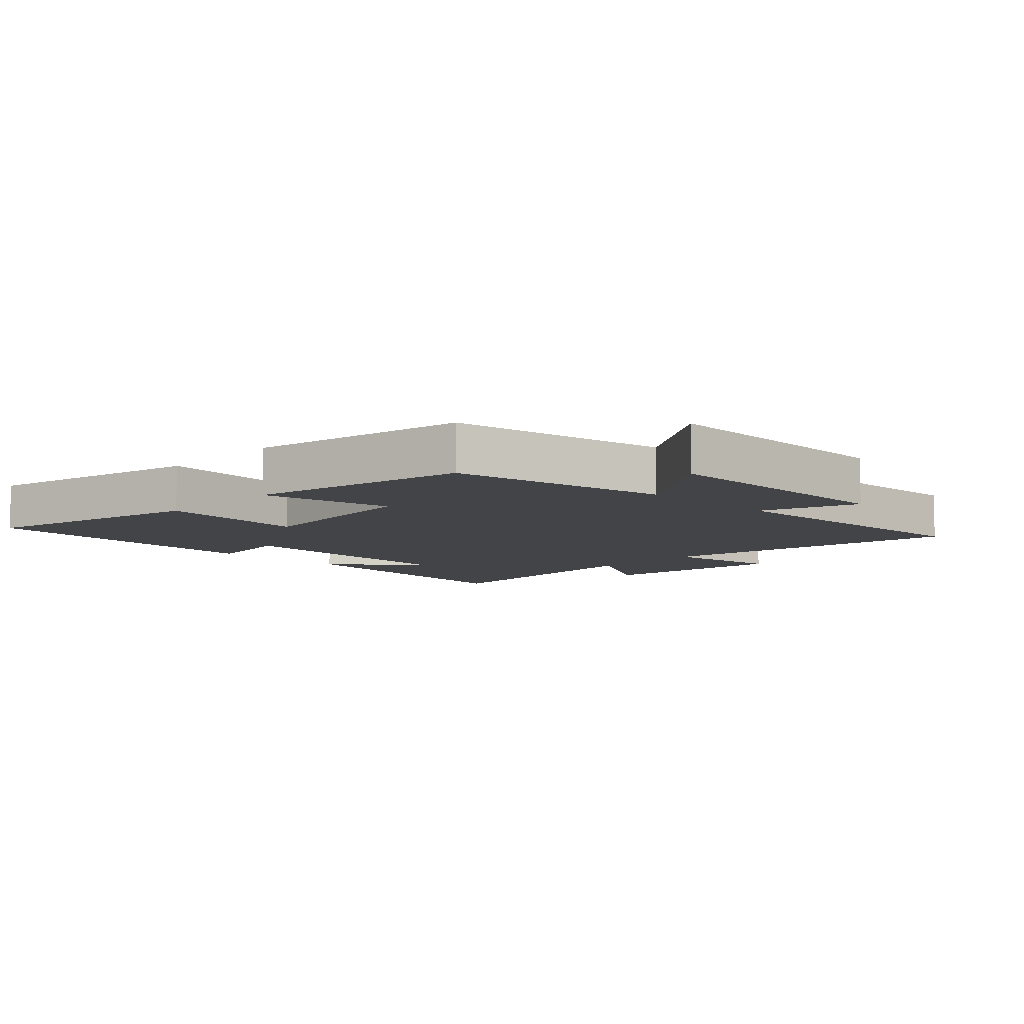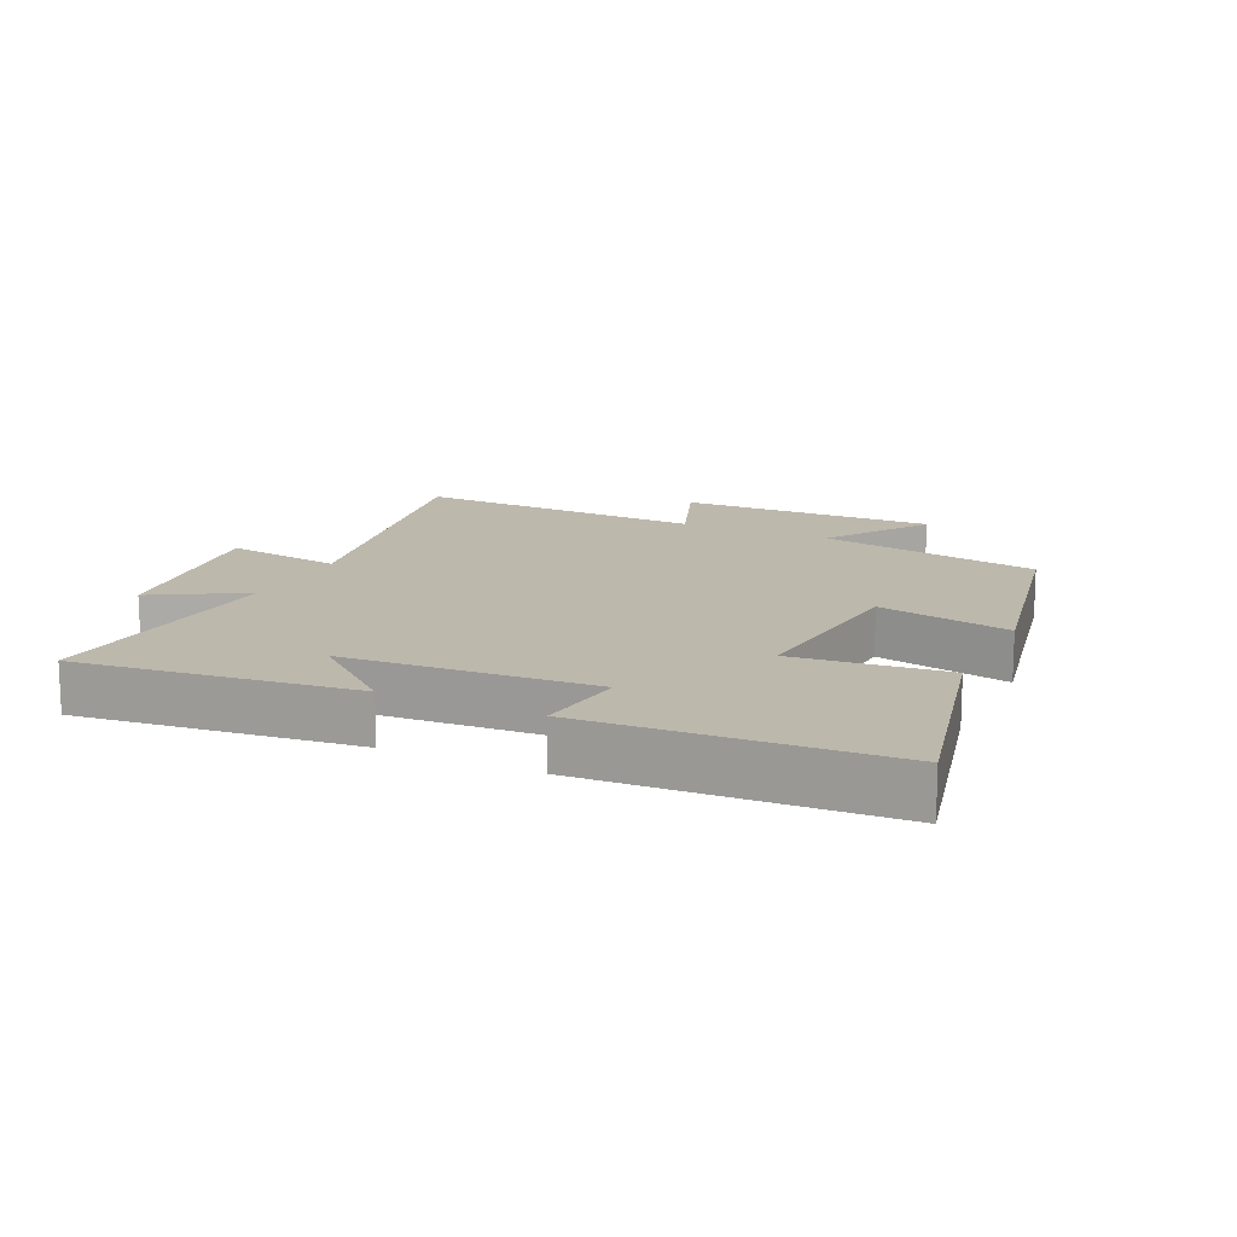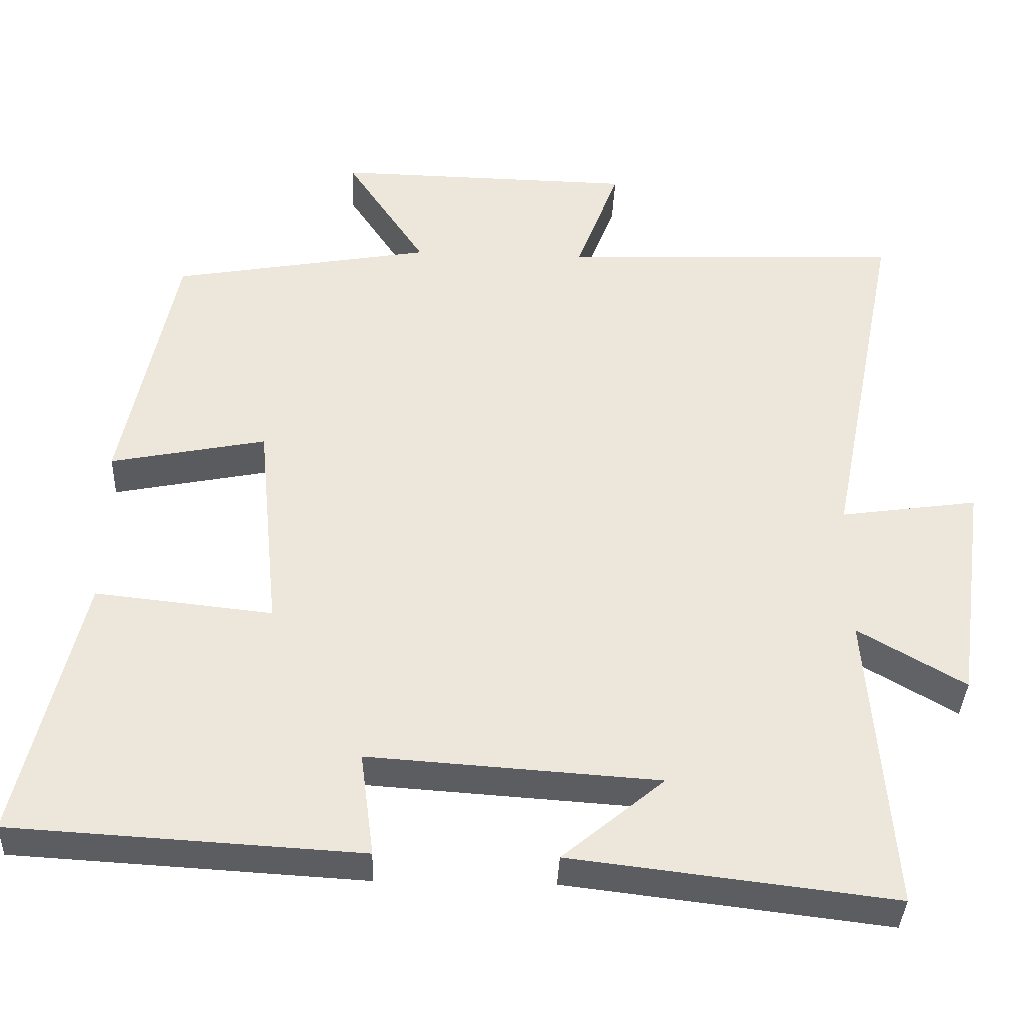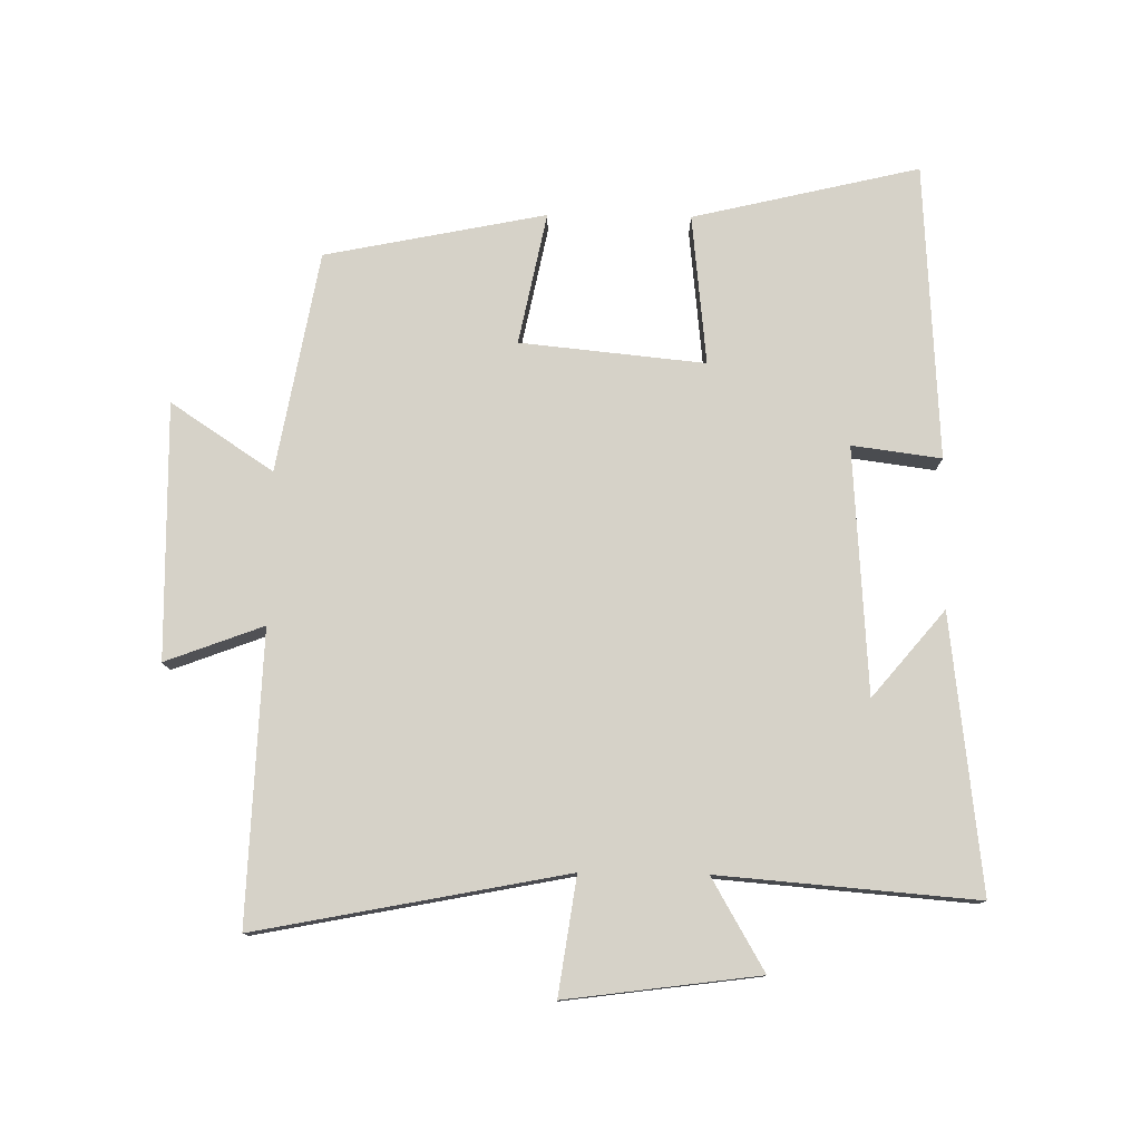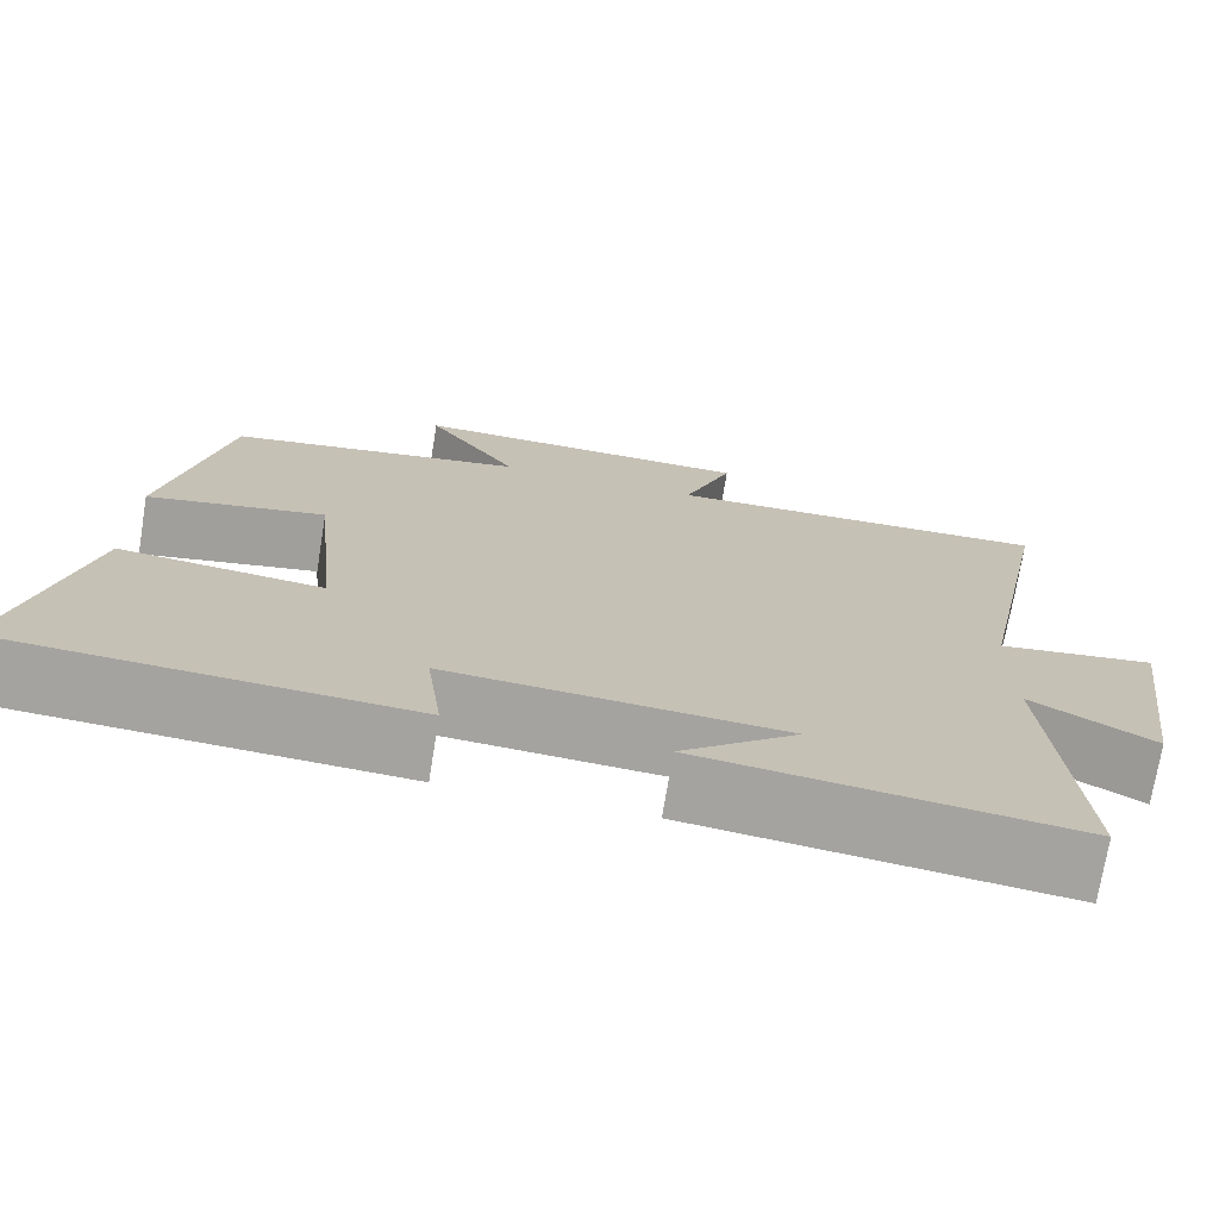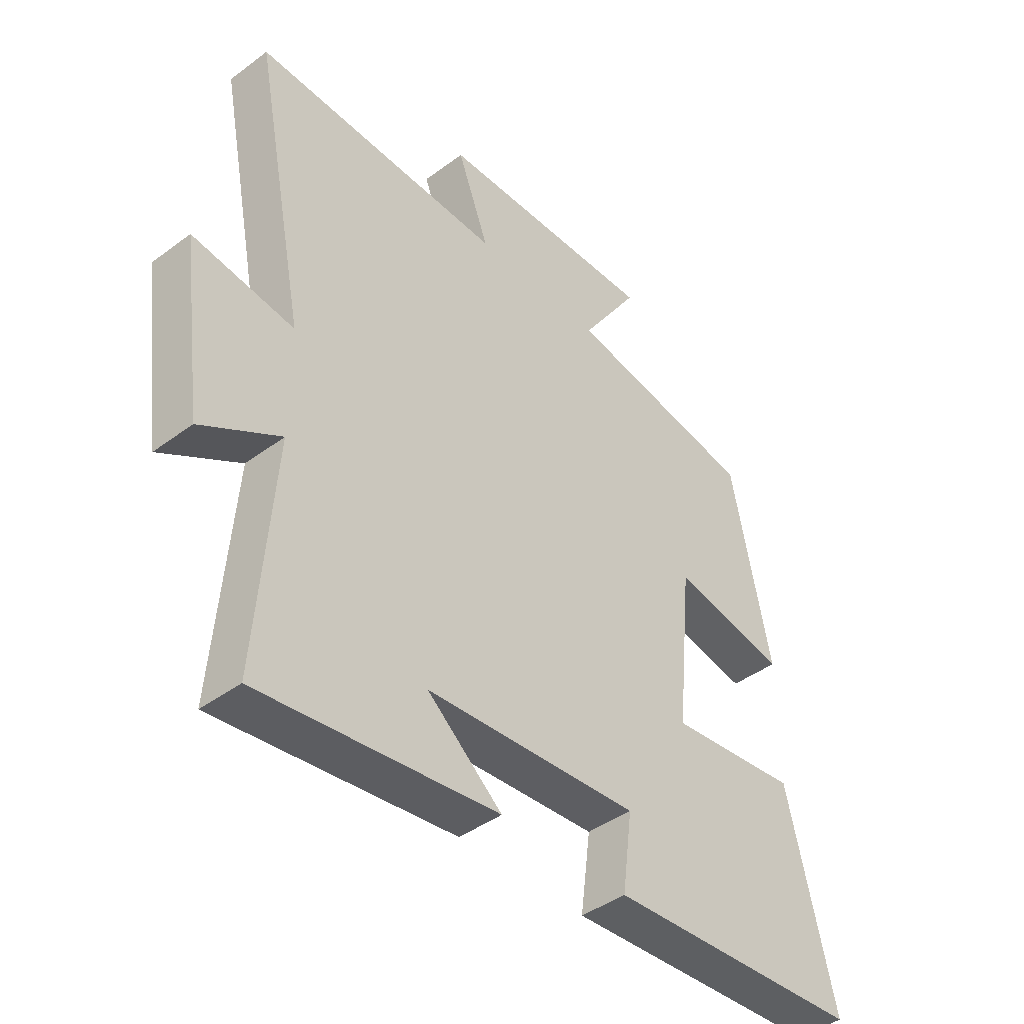
<metadata>
{"format":"obj","ext":"obj","renderer":"f3d","projection":"perspective","resolution":1024,"background":"white","views":[{"elev":-8.3,"azim":-43.9,"up":"+Y"},{"elev":14.7,"azim":-154.6,"up":"+Y"},{"elev":-36.8,"azim":-2.3,"up":"+Z"},{"elev":77.9,"azim":90.9,"up":"+Y"},{"elev":-73.0,"azim":-9.3,"up":"+Z"},{"elev":-42.5,"azim":131.7,"up":"+Z"}]}
</metadata>
<code>
v -0.584 0.07 -0.473
v -0.5 0.07 -0.122
v -0.267 0.07 -0.147
v -0.295 0.07 0.139
v -0.5 0.07 0.098
v -0.43 0.07 0.44
v -0.088 0.07 0.5
v -0.193 0.07 0.659
v 0.203 0.07 0.651
v 0.146 0.07 0.5
v 0.594 0.07 0.515
v 0.5 0.07 0.037
v 0.681 0.07 0.063
v 0.641 0.07 -0.235
v 0.5 0.07 -0.153
v 0.531 0.07 -0.551
v 0.106 0.07 -0.5
v 0.24 0.07 -0.388
v -0.142 0.07 -0.362
v -0.124 0.07 -0.5
v -0.584 0 -0.473
v -0.5 0 -0.122
v -0.267 0 -0.147
v -0.295 0 0.139
v -0.5 0 0.098
v -0.43 0 0.44
v -0.088 0 0.5
v -0.193 0 0.659
v 0.203 0 0.651
v 0.146 0 0.5
v 0.594 0 0.515
v 0.5 0 0.037
v 0.681 0 0.063
v 0.641 0 -0.235
v 0.5 0 -0.153
v 0.531 0 -0.551
v 0.106 0 -0.5
v 0.24 0 -0.388
v -0.142 0 -0.362
v -0.124 0 -0.5
f 1 2 3
f 20 1 3
f 19 20 3
f 18 19 3 4
f 16 17 18
f 15 16 18 4
f 12 13 14 15
f 12 15 4
f 10 11 12 4
f 7 8 9 10
f 6 7 10
f 5 6 10
f 4 5 10
f 23 22 21
f 23 21 40
f 23 40 39
f 24 23 39 38
f 38 37 36
f 24 38 36 35
f 35 34 33 32
f 24 35 32
f 24 32 31 30
f 30 29 28 27
f 30 27 26
f 30 26 25
f 30 25 24
f 1 21 22 2
f 2 22 23 3
f 3 23 24 4
f 4 24 25 5
f 5 25 26 6
f 6 26 27 7
f 7 27 28 8
f 8 28 29 9
f 9 29 30 10
f 10 30 31 11
f 11 31 32 12
f 12 32 33 13
f 13 33 34 14
f 14 34 35 15
f 15 35 36 16
f 16 36 37 17
f 17 37 38 18
f 18 38 39 19
f 19 39 40 20
f 20 40 21 1

</code>
